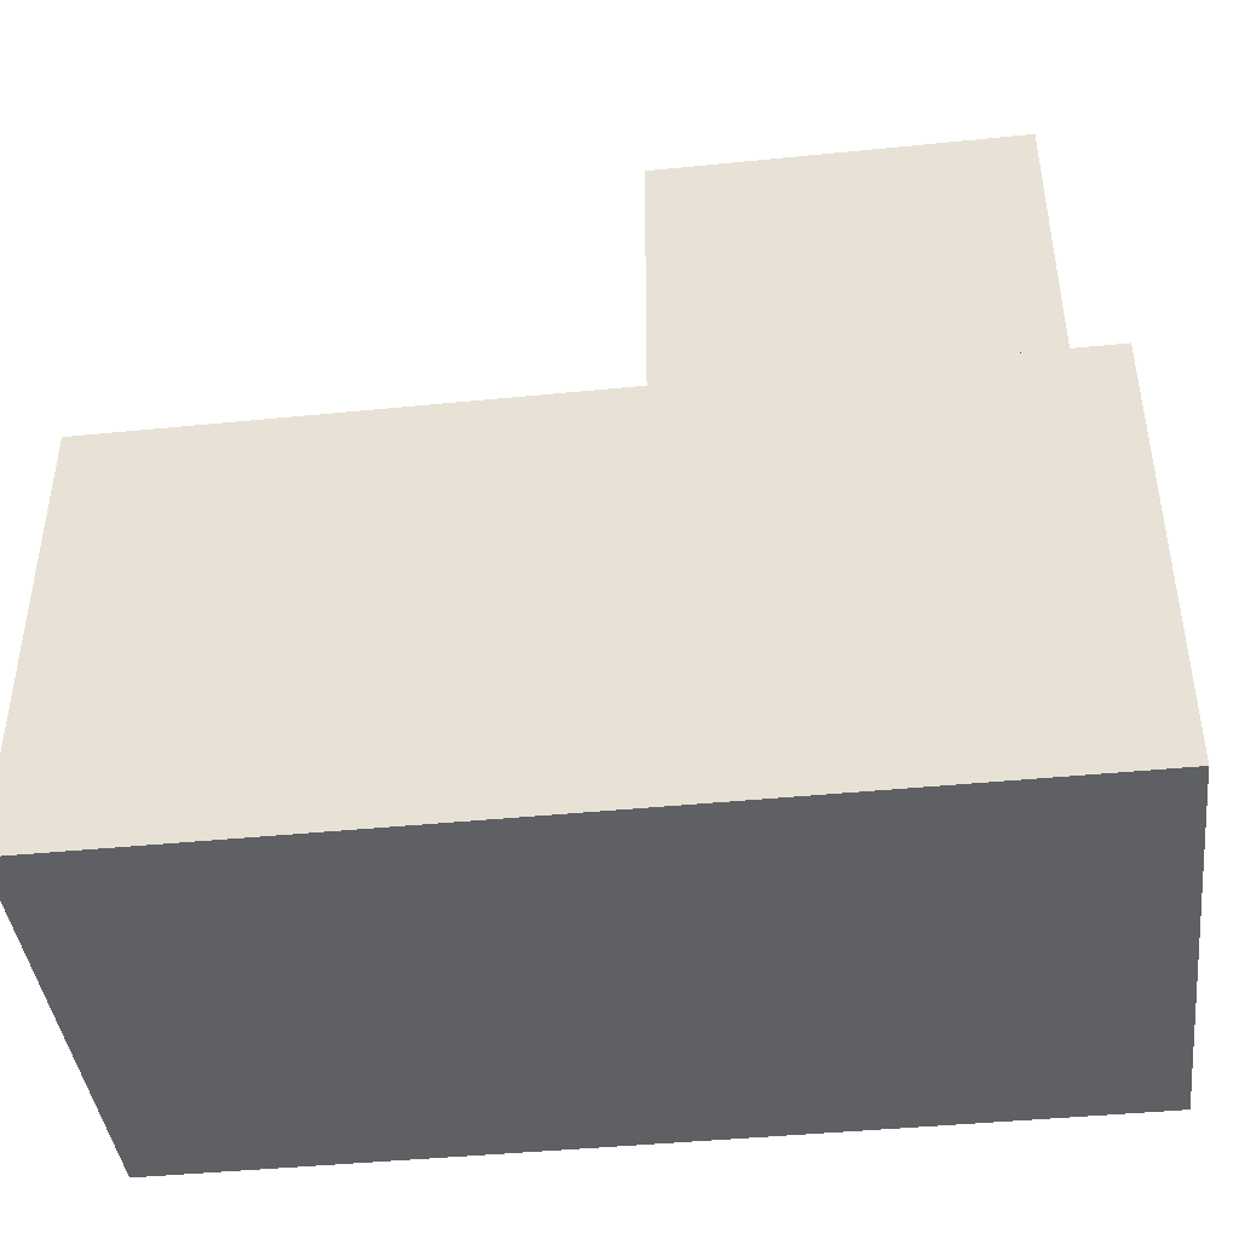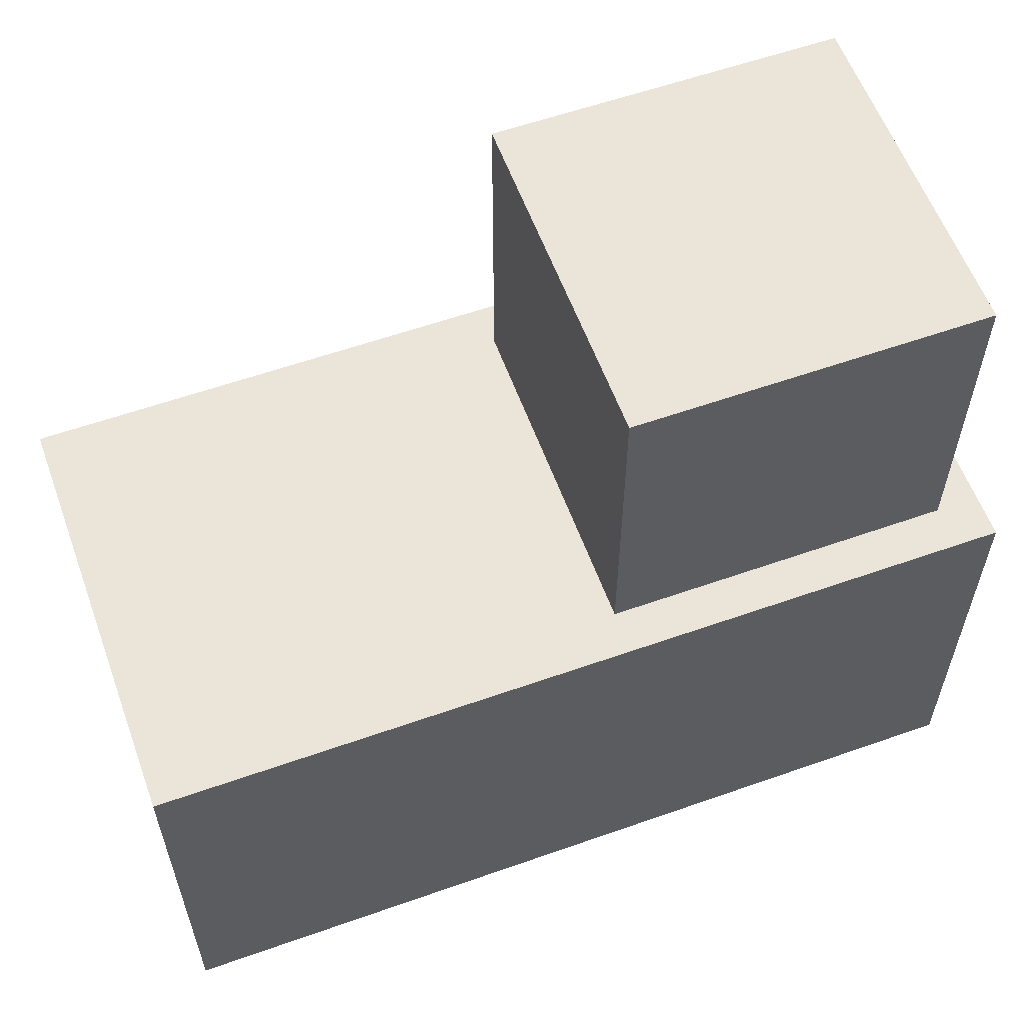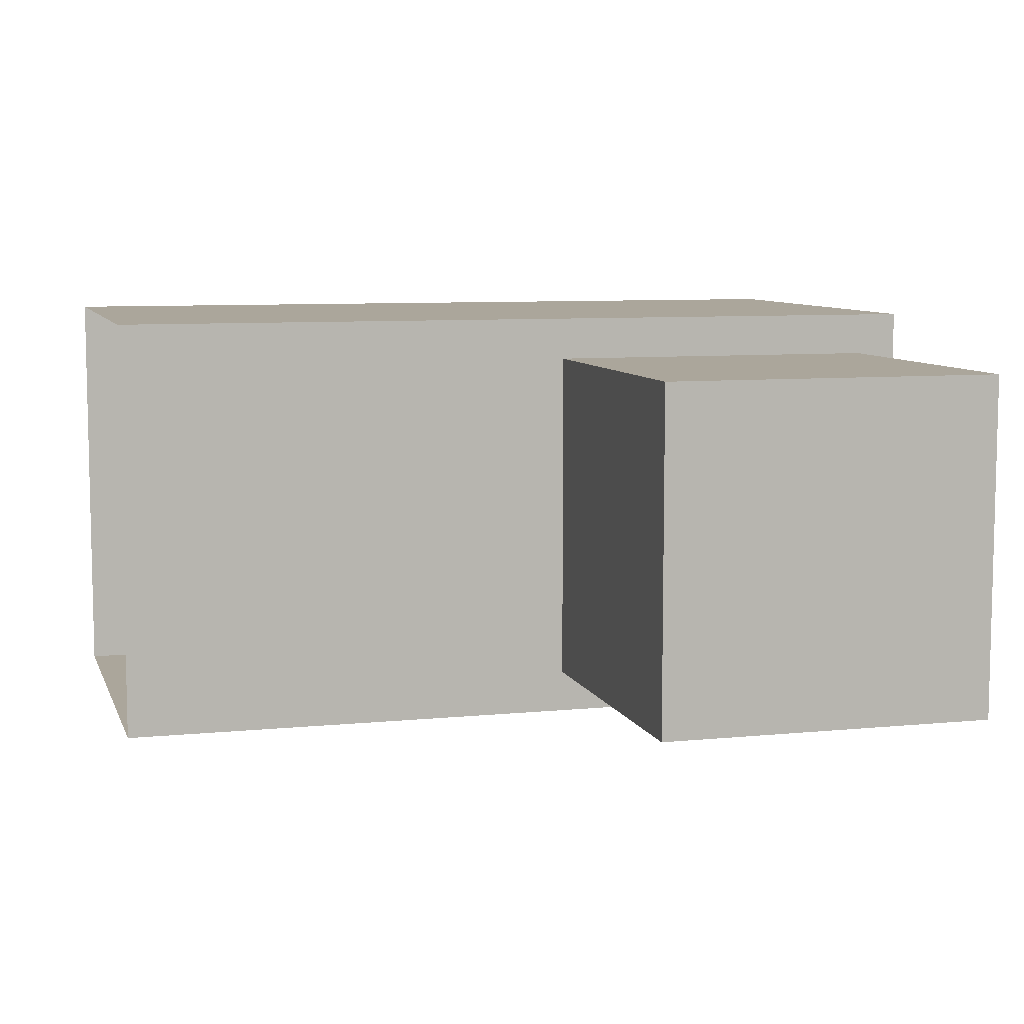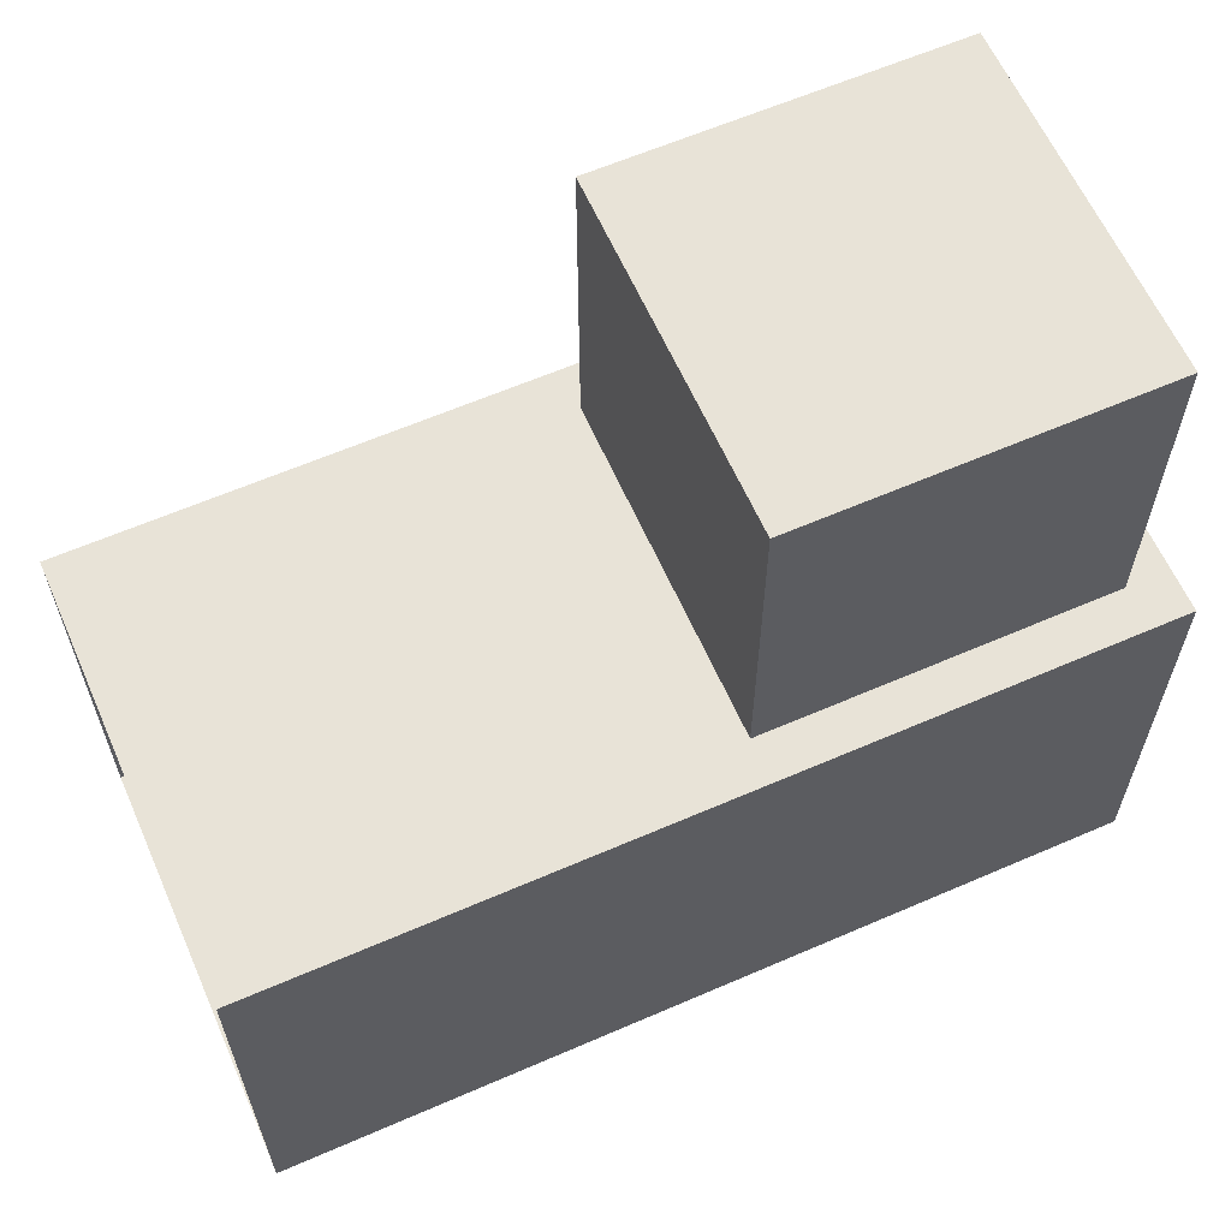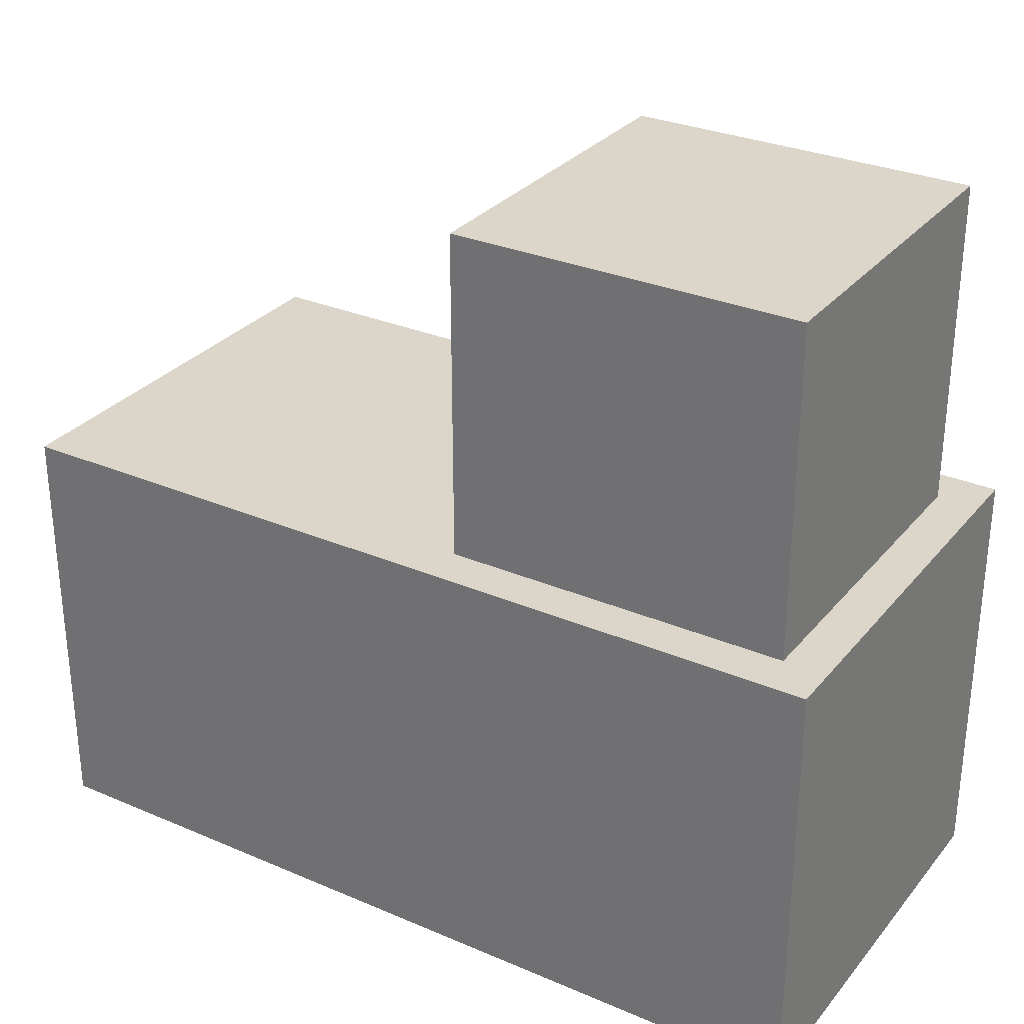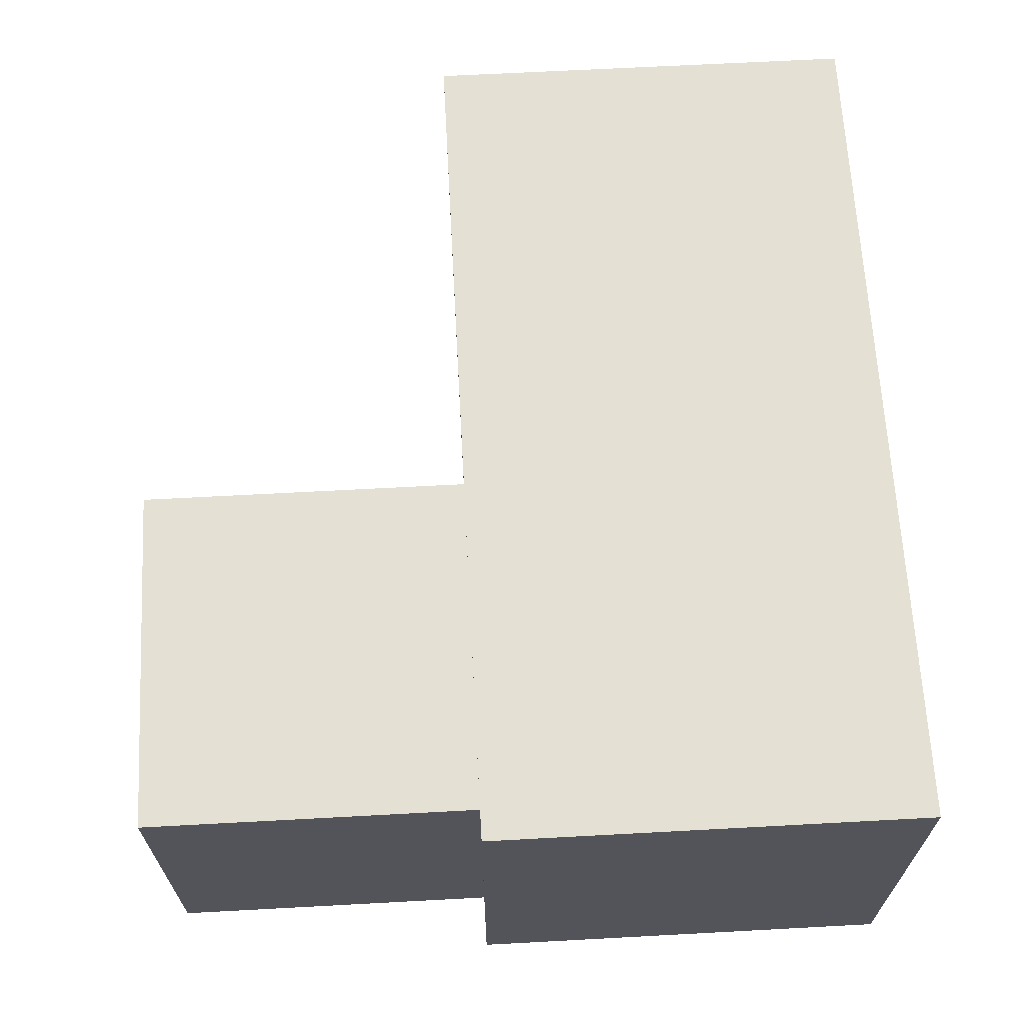
<metadata>
{"format":"obj","ext":"obj","renderer":"f3d","projection":"perspective","resolution":1024,"background":"white","views":[{"elev":-42.6,"azim":-173.2,"up":"+Y"},{"elev":58.7,"azim":160.0,"up":"+Y"},{"elev":8.0,"azim":164.5,"up":"+Z"},{"elev":62.0,"azim":156.2,"up":"+Y"},{"elev":30.0,"azim":-148.1,"up":"+Y"},{"elev":65.9,"azim":-93.1,"up":"+Z"}]}
</metadata>
<code>
o Plane.001
v -2.5 5 2.5
v -2.5 0 2.5
v -2.5 5 -2.5
v -2.5 0 -2.5
f 2 3 1
f 2 4 3
o Plane_Plane.002
v -2.5 0 2.5
v 7.5 0 2.5
v -2.5 0 -2.5
v 7.5 0 -2.5
f 6 7 5
f 6 8 7
o Plane.002_Plane.003
v -2.5 0 2.5
v 7.5 0 2.5
v -2.5 5 2.5
v 7.5 5 2.5
f 10 11 9
f 10 12 11
o Plane.003_Plane.004
v -2.5 0 -2.5
v 7.5 0 -2.5
v -2.5 5 -2.5
v 7.5 5 -2.5
f 14 15 13
f 14 16 15
o Plane.004_Plane.005
v -2.5 5 2.5
v 7.5 5 2.5
v -2.5 5 -2.5
v 7.5 5 -2.5
f 18 19 17
f 18 20 19
o Cube_Cube.001
v -2 4.8 2
v -2 8.8 2
v -2 4.8 -2
v -2 8.8 -2
v 2 4.8 2
v 2 8.8 2
v 2 4.8 -2
v 2 8.8 -2
f 22 23 21
f 24 27 23
f 28 25 27
f 26 21 25
f 27 21 23
f 24 26 28
f 22 24 23
f 24 28 27
f 28 26 25
f 26 22 21
f 27 25 21
f 24 22 26

</code>
